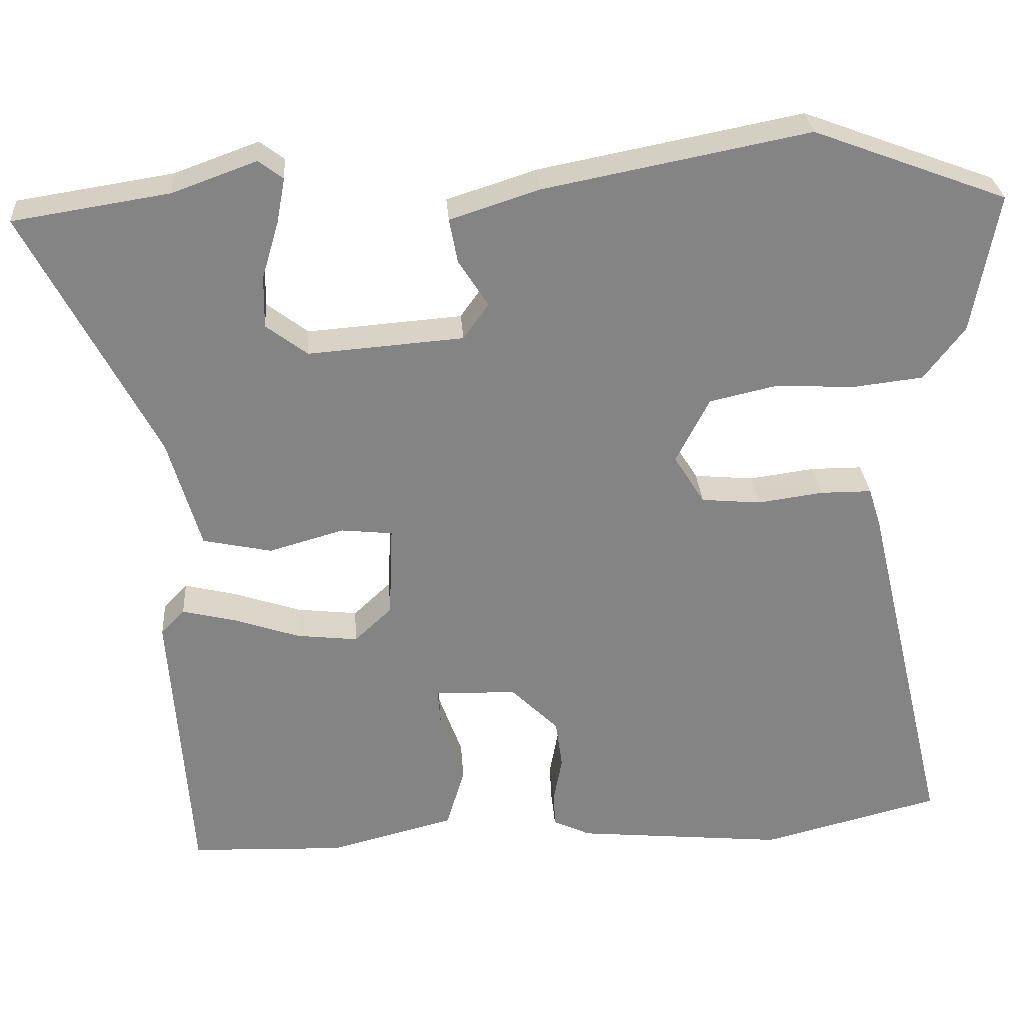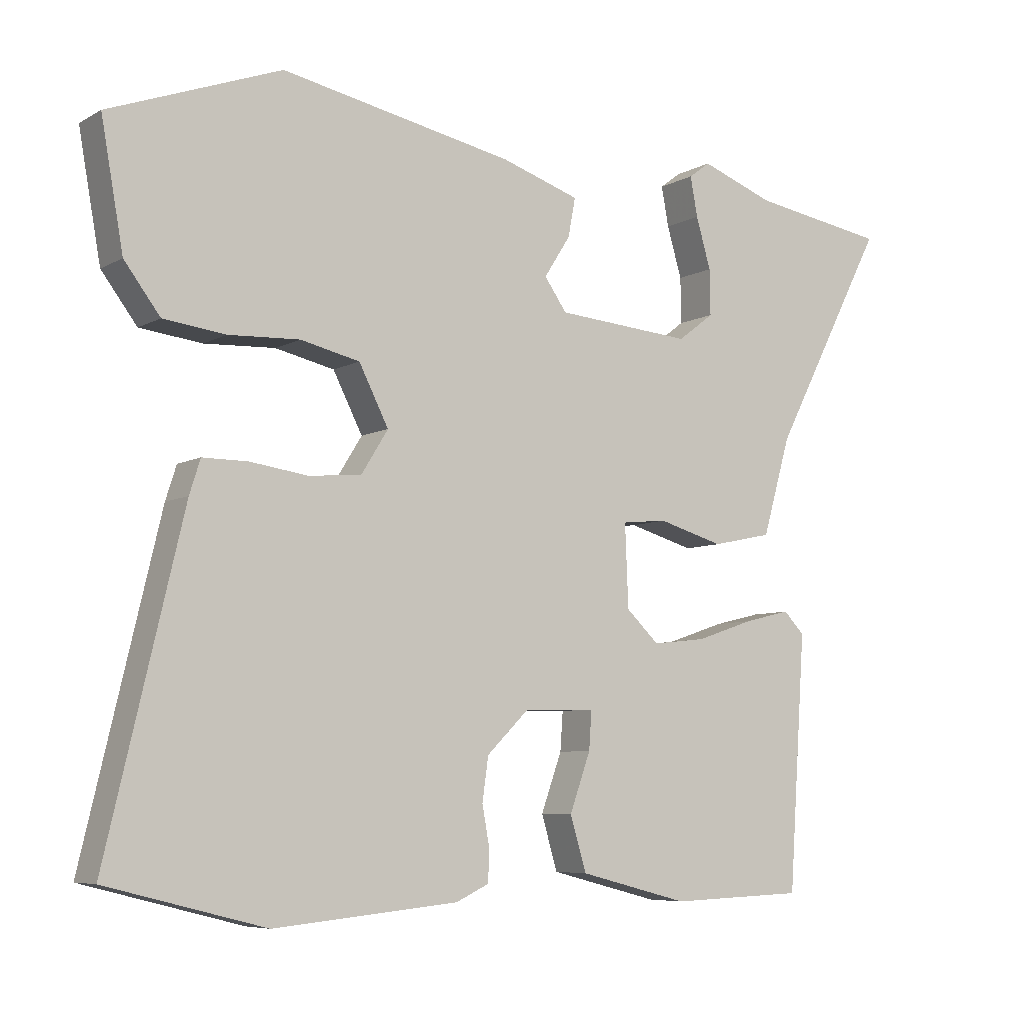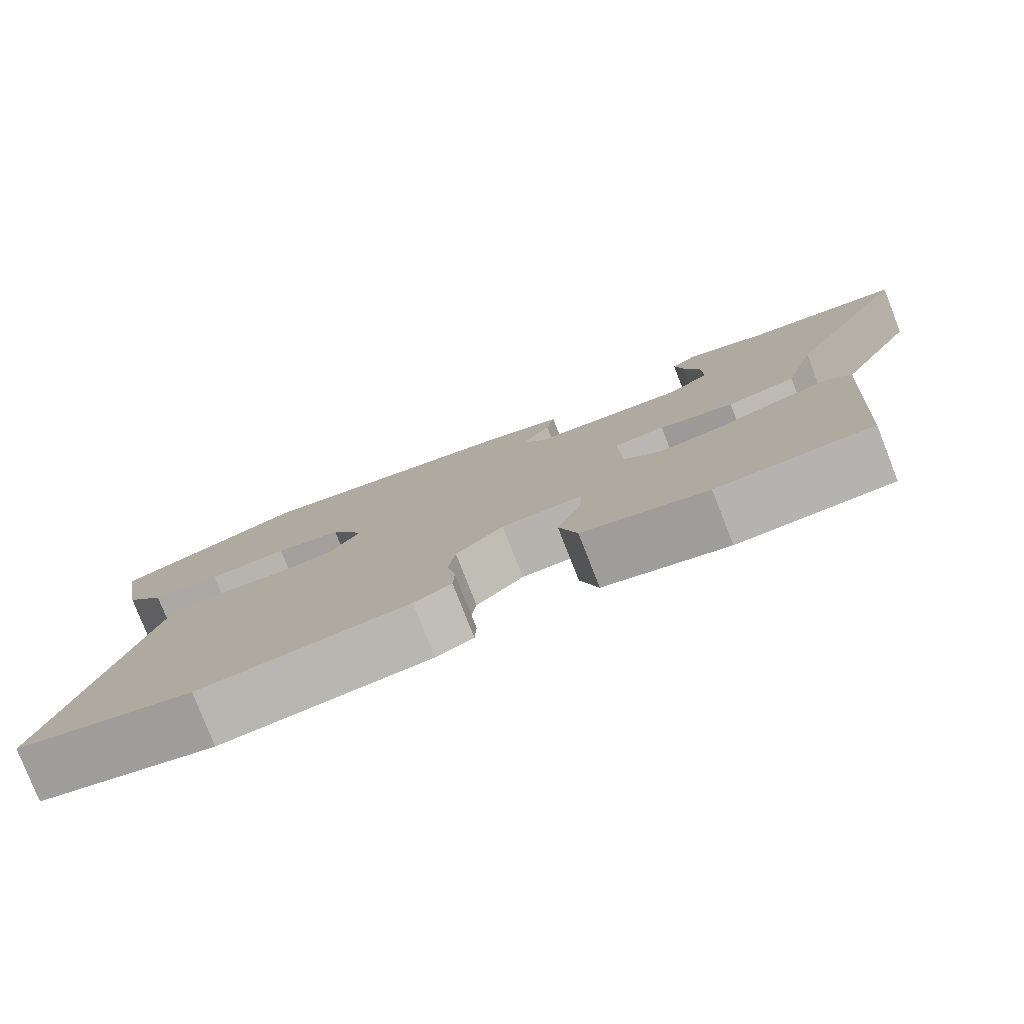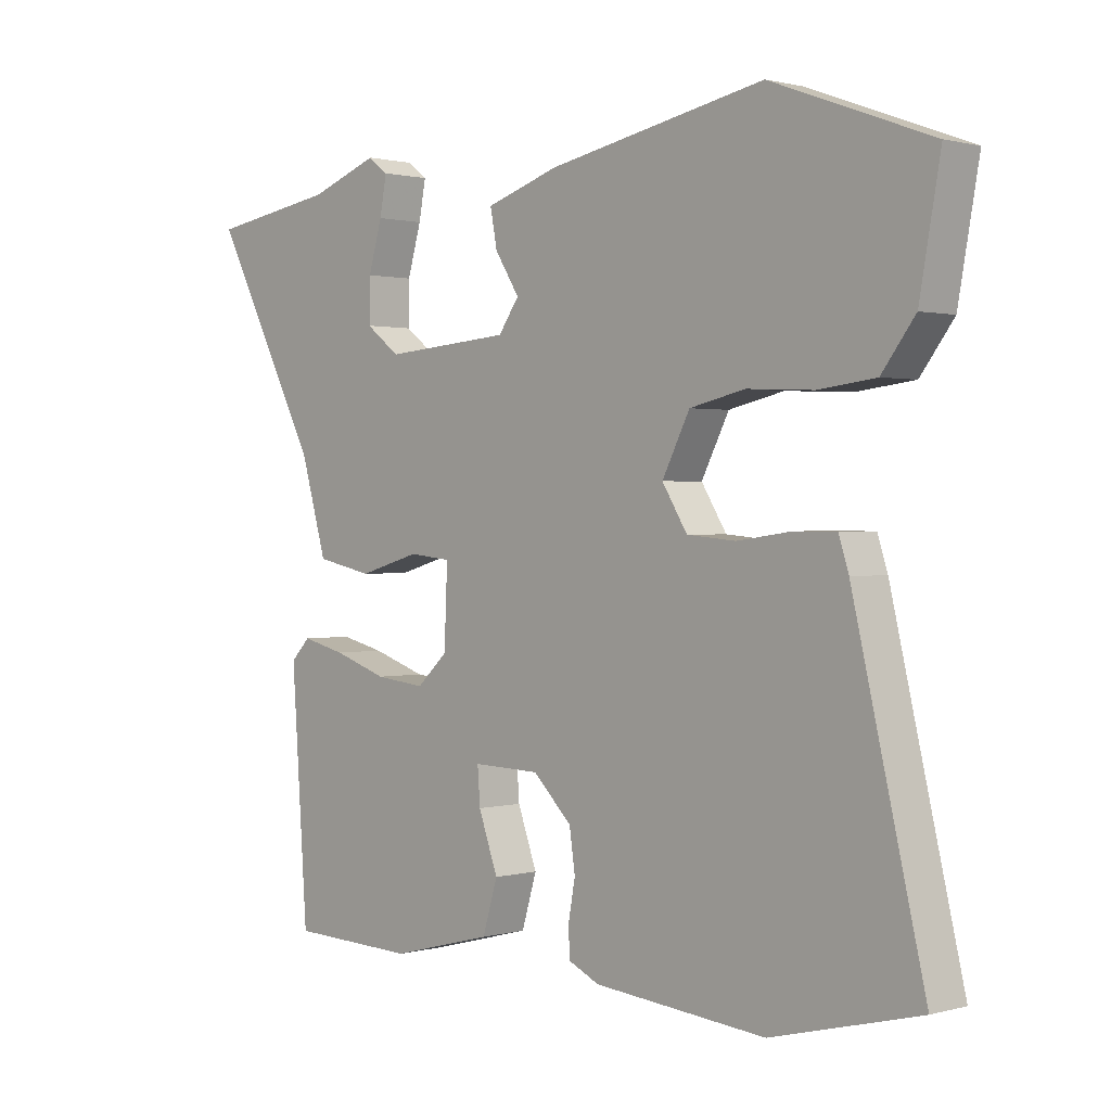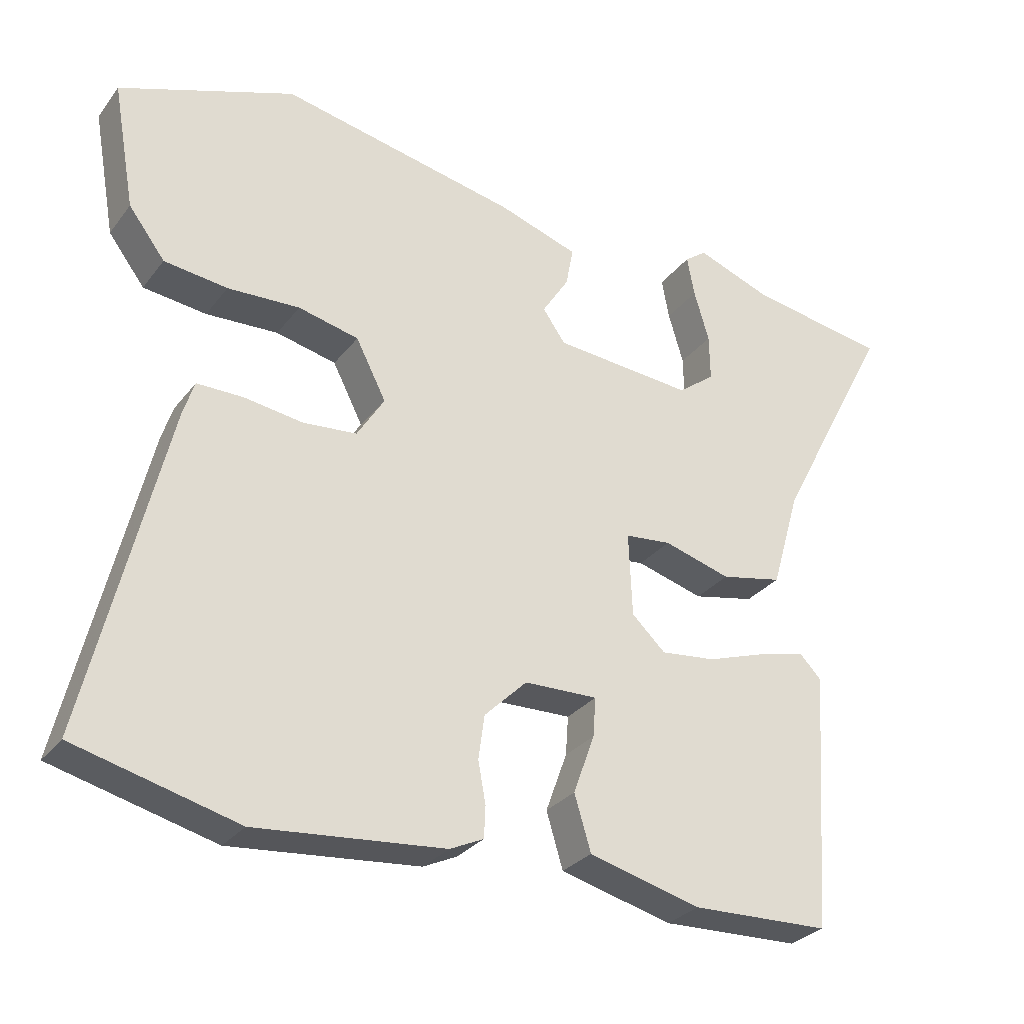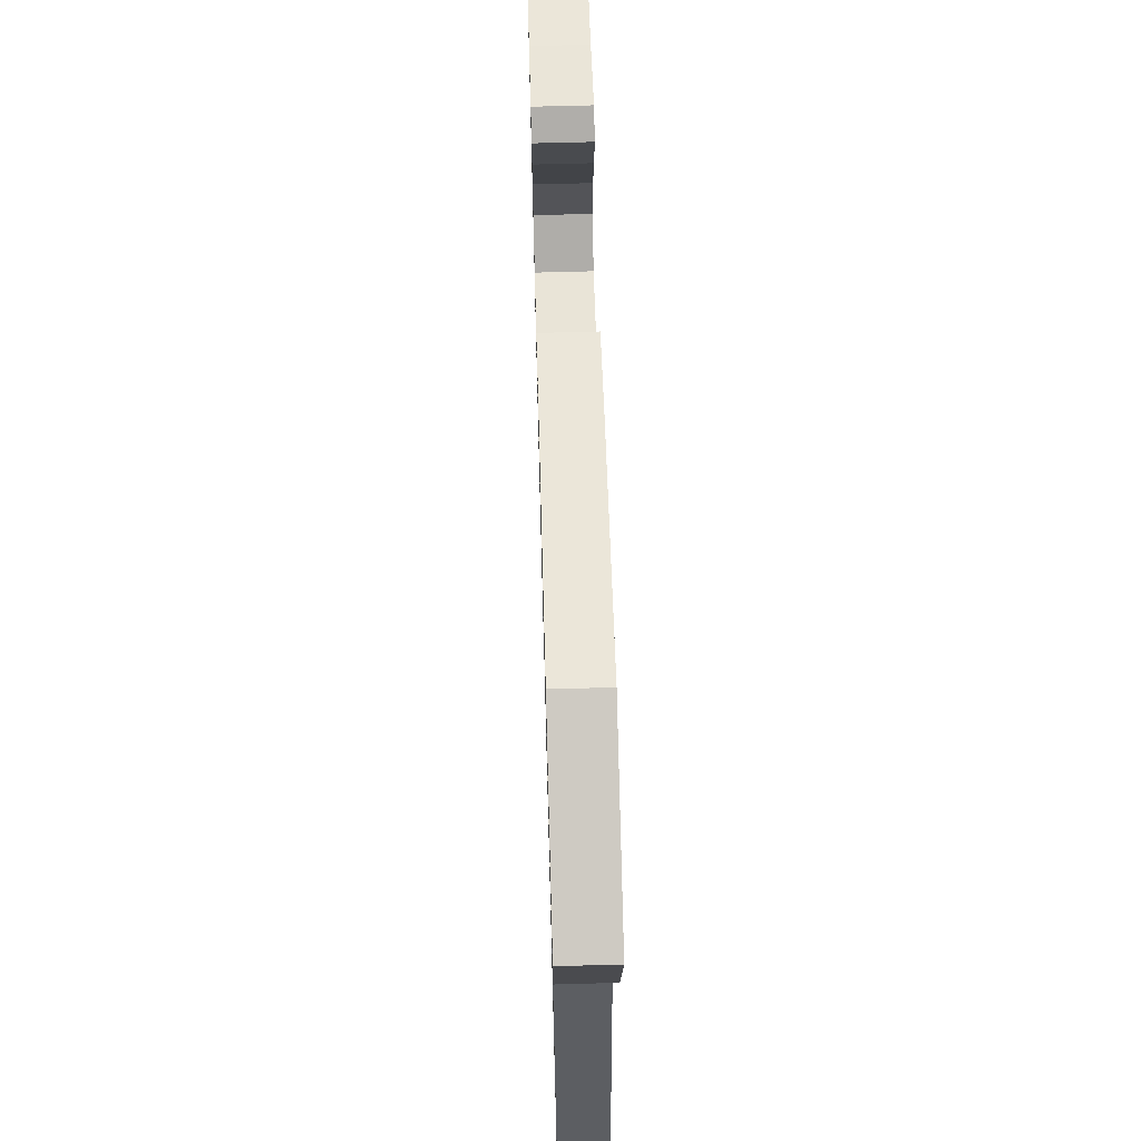
<metadata>
{"format":"obj","ext":"obj","renderer":"f3d","projection":"perspective","resolution":1024,"background":"white","views":[{"elev":29.0,"azim":-3.9,"up":"+Z"},{"elev":-6.8,"azim":146.7,"up":"+Z"},{"elev":-79.3,"azim":-158.6,"up":"+Z"},{"elev":1.0,"azim":45.6,"up":"+Z"},{"elev":-29.5,"azim":149.8,"up":"+Z"},{"elev":65.5,"azim":88.4,"up":"+Z"}]}
</metadata>
<code>
v 0.567 0.07 -0.483
v 0.332 0.07 -0.543
v 0.058 0.07 -0.517
v 0.009 0.07 -0.494
v 0.007 0.07 -0.448
v 0.018 0.07 -0.388
v 0.009 0.07 -0.324
v -0.053 0.07 -0.263
v -0.16 0.07 -0.26
v -0.156 0.07 -0.317
v -0.125 0.07 -0.403
v -0.149 0.07 -0.483
v -0.312 0.07 -0.525
v -0.514 0.07 -0.518
v -0.54 0.07 -0.142
v -0.509 0.07 -0.11
v -0.439 0.07 -0.127
v -0.353 0.07 -0.156
v -0.273 0.07 -0.165
v -0.224 0.07 -0.119
v -0.219 0.07 0.003
v -0.286 0.07 0.01
v -0.384 0.07 -0.018
v -0.474 0.07 0.001
v -0.516 0.07 0.146
v -0.686 0.07 0.471
v -0.483 0.07 0.503
v -0.373 0.07 0.543
v -0.341 0.07 0.519
v -0.352 0.07 0.46
v -0.374 0.07 0.385
v -0.375 0.07 0.317
v -0.321 0.07 0.276
v -0.118 0.07 0.292
v -0.085 0.07 0.339
v -0.124 0.07 0.4
v -0.135 0.07 0.458
v -0.018 0.07 0.496
v 0.328 0.07 0.564
v 0.582 0.07 0.469
v 0.549 0.07 0.285
v 0.496 0.07 0.215
v 0.404 0.07 0.204
v 0.299 0.07 0.209
v 0.211 0.07 0.189
v 0.167 0.07 0.103
v 0.207 0.07 0.039
v 0.285 0.07 0.032
v 0.371 0.07 0.044
v 0.438 0.07 0.044
v 0.454 0.07 -0.006
v 0.567 0 -0.483
v 0.332 0 -0.543
v 0.058 0 -0.517
v 0.009 0 -0.494
v 0.007 0 -0.448
v 0.018 0 -0.388
v 0.009 0 -0.324
v -0.053 0 -0.263
v -0.16 0 -0.26
v -0.156 0 -0.317
v -0.125 0 -0.403
v -0.149 0 -0.483
v -0.312 0 -0.525
v -0.514 0 -0.518
v -0.54 0 -0.142
v -0.509 0 -0.11
v -0.439 0 -0.127
v -0.353 0 -0.156
v -0.273 0 -0.165
v -0.224 0 -0.119
v -0.219 0 0.003
v -0.286 0 0.01
v -0.384 0 -0.018
v -0.474 0 0.001
v -0.516 0 0.146
v -0.686 0 0.471
v -0.483 0 0.503
v -0.373 0 0.543
v -0.341 0 0.519
v -0.352 0 0.46
v -0.374 0 0.385
v -0.375 0 0.317
v -0.321 0 0.276
v -0.118 0 0.292
v -0.085 0 0.339
v -0.124 0 0.4
v -0.135 0 0.458
v -0.018 0 0.496
v 0.328 0 0.564
v 0.582 0 0.469
v 0.549 0 0.285
v 0.496 0 0.215
v 0.404 0 0.204
v 0.299 0 0.209
v 0.211 0 0.189
v 0.167 0 0.103
v 0.207 0 0.039
v 0.285 0 0.032
v 0.371 0 0.044
v 0.438 0 0.044
v 0.454 0 -0.006
f 48 49 50 51
f 47 48 51 1
f 41 42 43 44
f 41 44 45
f 40 41 45
f 39 40 45
f 38 39 45 46
f 35 36 37 38
f 28 29 30 31
f 27 28 31 32
f 25 26 27 32
f 22 23 24 25
f 21 22 25 32
f 15 16 17 18
f 15 18 19
f 14 15 19
f 13 14 19 20
f 10 11 12 13
f 9 10 13 20
f 3 4 5 6
f 3 6 7
f 47 1 2 3
f 46 47 3 7
f 35 38 46 7
f 21 32 33
f 21 33 34
f 8 9 20 21
f 21 34 35
f 7 8 21 35
f 102 101 100 99
f 52 102 99 98
f 95 94 93 92
f 96 95 92
f 96 92 91
f 96 91 90
f 97 96 90 89
f 89 88 87 86
f 82 81 80 79
f 83 82 79 78
f 83 78 77 76
f 76 75 74 73
f 83 76 73 72
f 69 68 67 66
f 70 69 66
f 70 66 65
f 71 70 65 64
f 64 63 62 61
f 71 64 61 60
f 57 56 55 54
f 58 57 54
f 54 53 52 98
f 58 54 98 97
f 58 97 89 86
f 84 83 72
f 85 84 72
f 72 71 60 59
f 86 85 72
f 86 72 59 58
f 1 52 53 2
f 2 53 54 3
f 3 54 55 4
f 4 55 56 5
f 5 56 57 6
f 6 57 58 7
f 7 58 59 8
f 8 59 60 9
f 9 60 61 10
f 10 61 62 11
f 11 62 63 12
f 12 63 64 13
f 13 64 65 14
f 14 65 66 15
f 15 66 67 16
f 16 67 68 17
f 17 68 69 18
f 18 69 70 19
f 19 70 71 20
f 20 71 72 21
f 21 72 73 22
f 22 73 74 23
f 23 74 75 24
f 24 75 76 25
f 25 76 77 26
f 26 77 78 27
f 27 78 79 28
f 28 79 80 29
f 29 80 81 30
f 30 81 82 31
f 31 82 83 32
f 32 83 84 33
f 33 84 85 34
f 34 85 86 35
f 35 86 87 36
f 36 87 88 37
f 37 88 89 38
f 38 89 90 39
f 39 90 91 40
f 40 91 92 41
f 41 92 93 42
f 42 93 94 43
f 43 94 95 44
f 44 95 96 45
f 45 96 97 46
f 46 97 98 47
f 47 98 99 48
f 48 99 100 49
f 49 100 101 50
f 50 101 102 51
f 51 102 52 1

</code>
